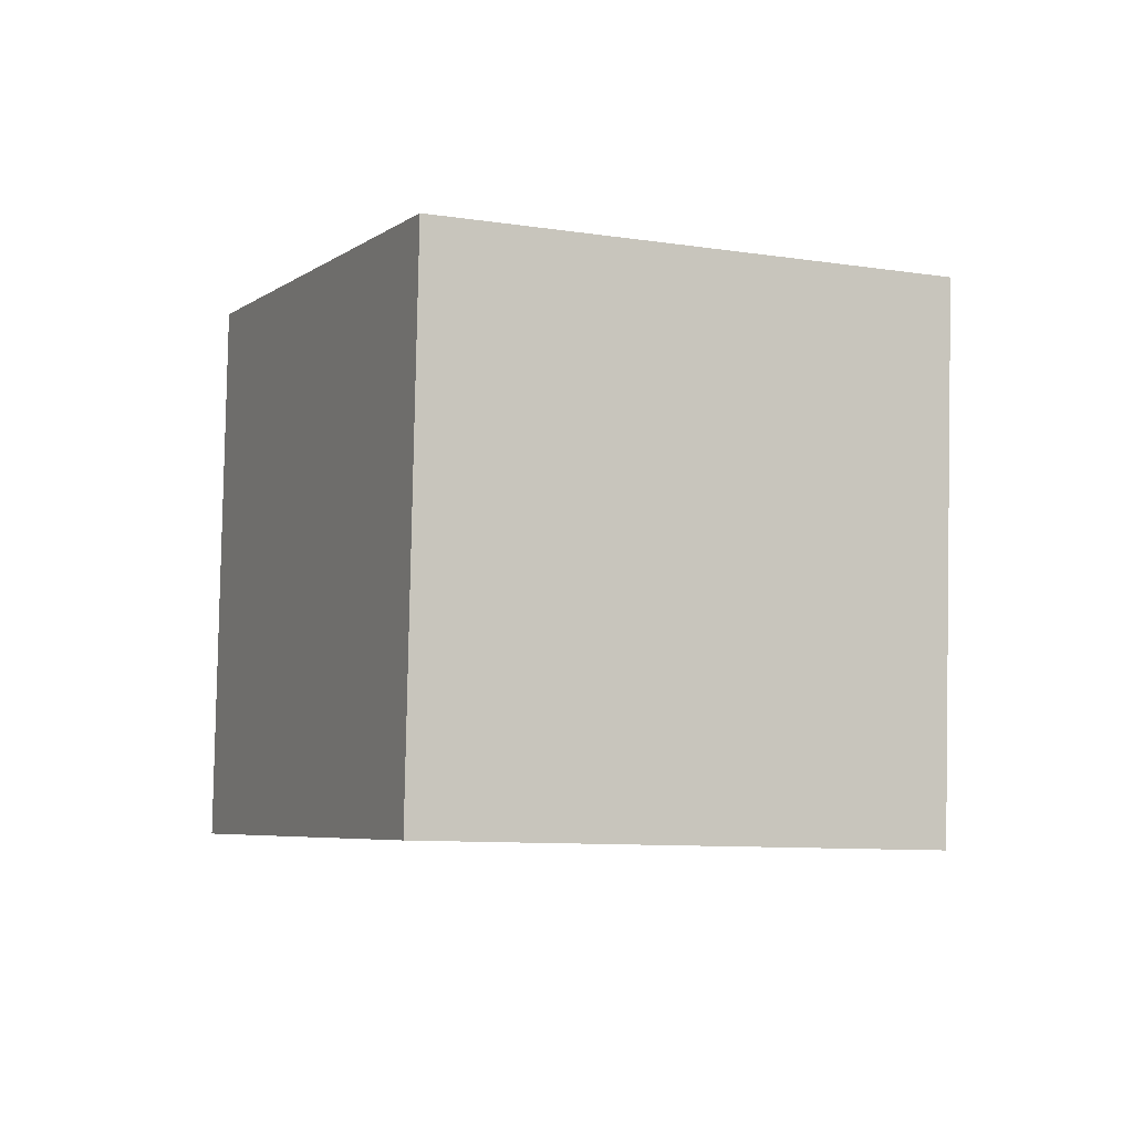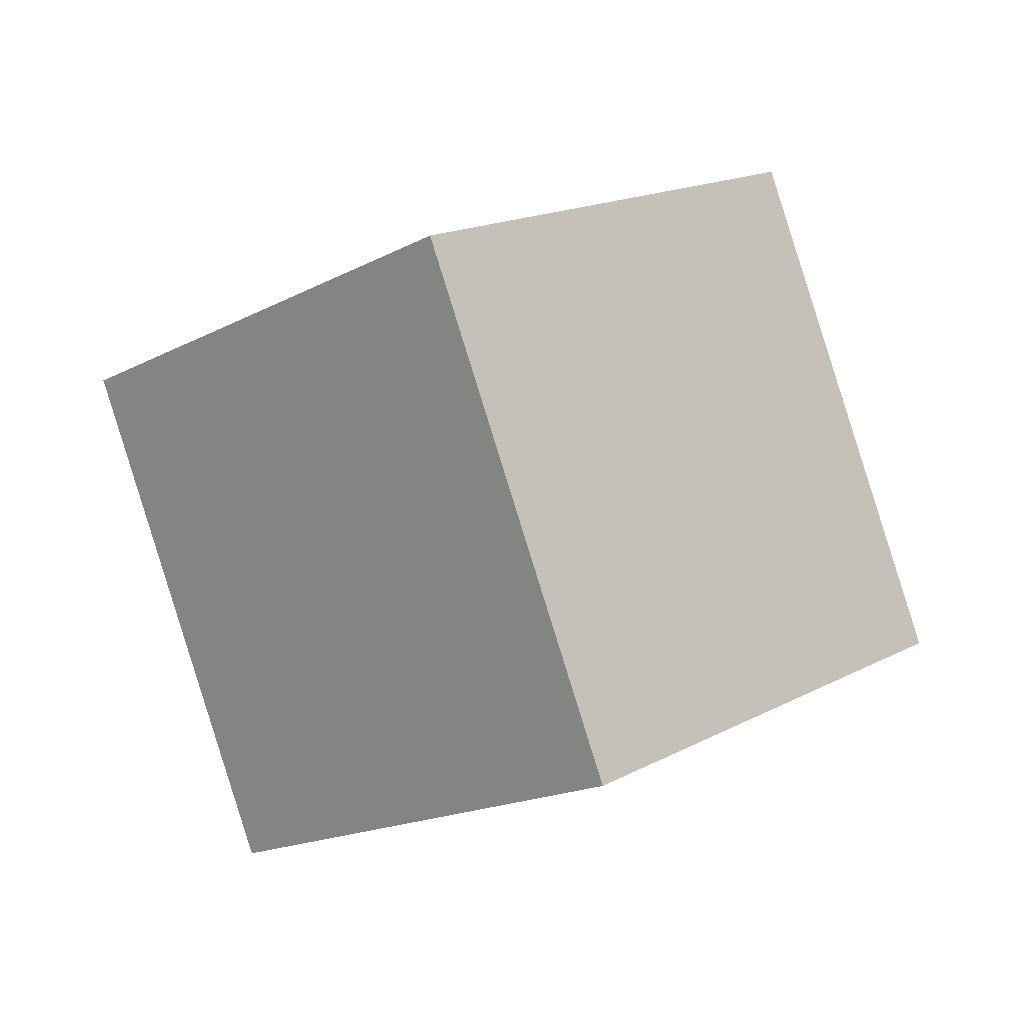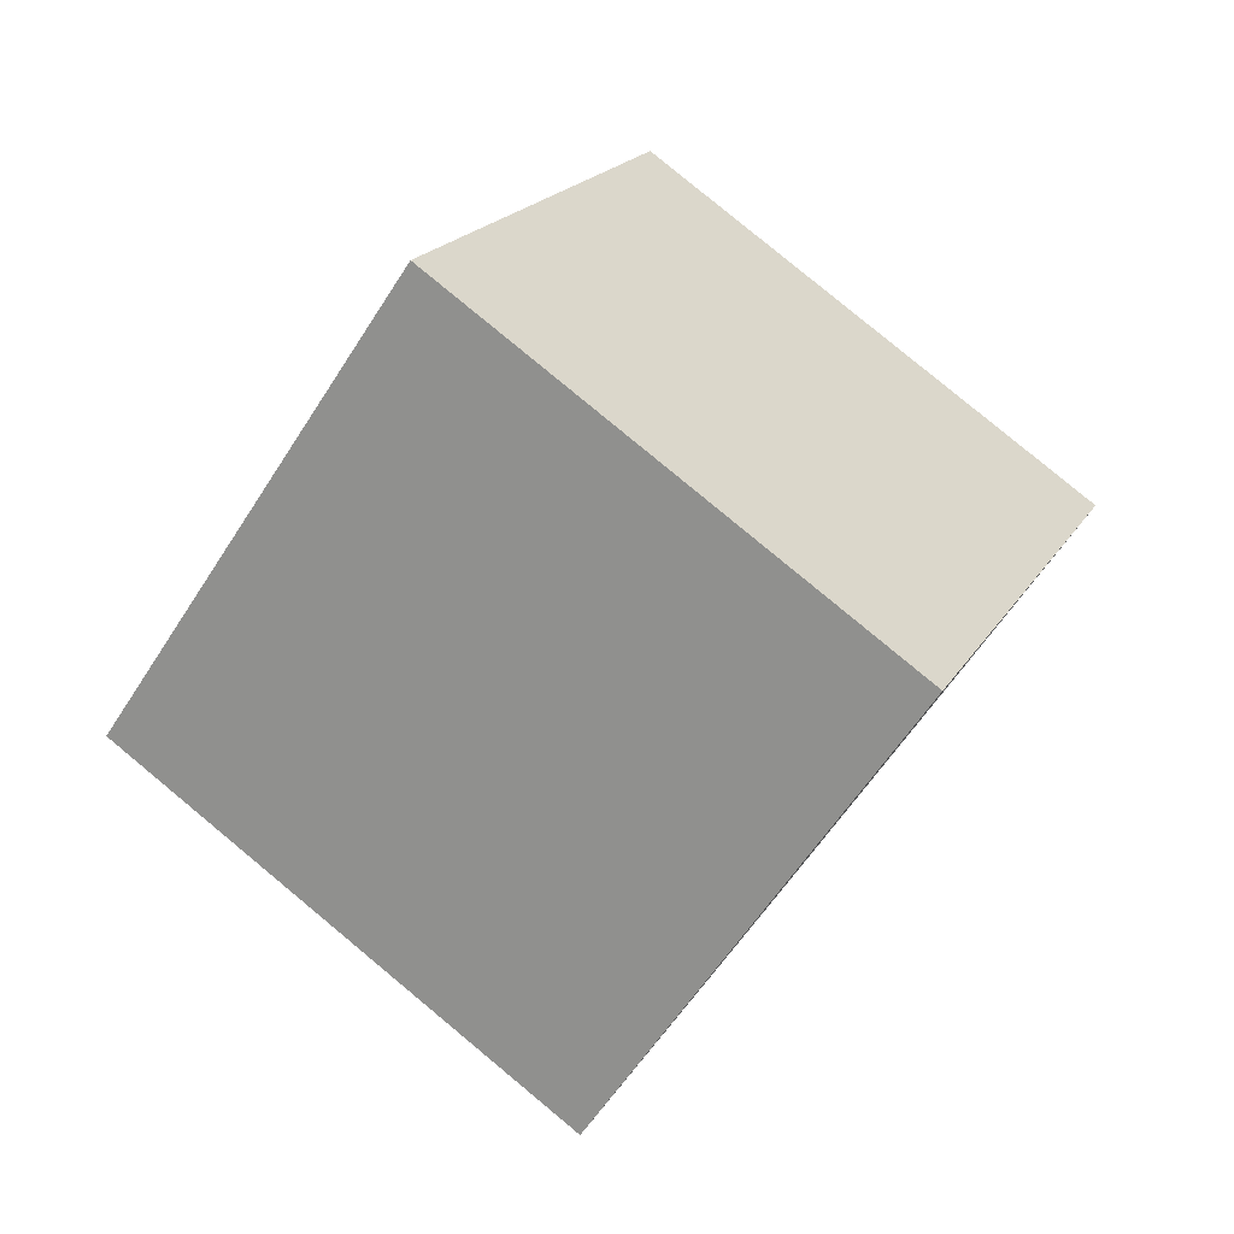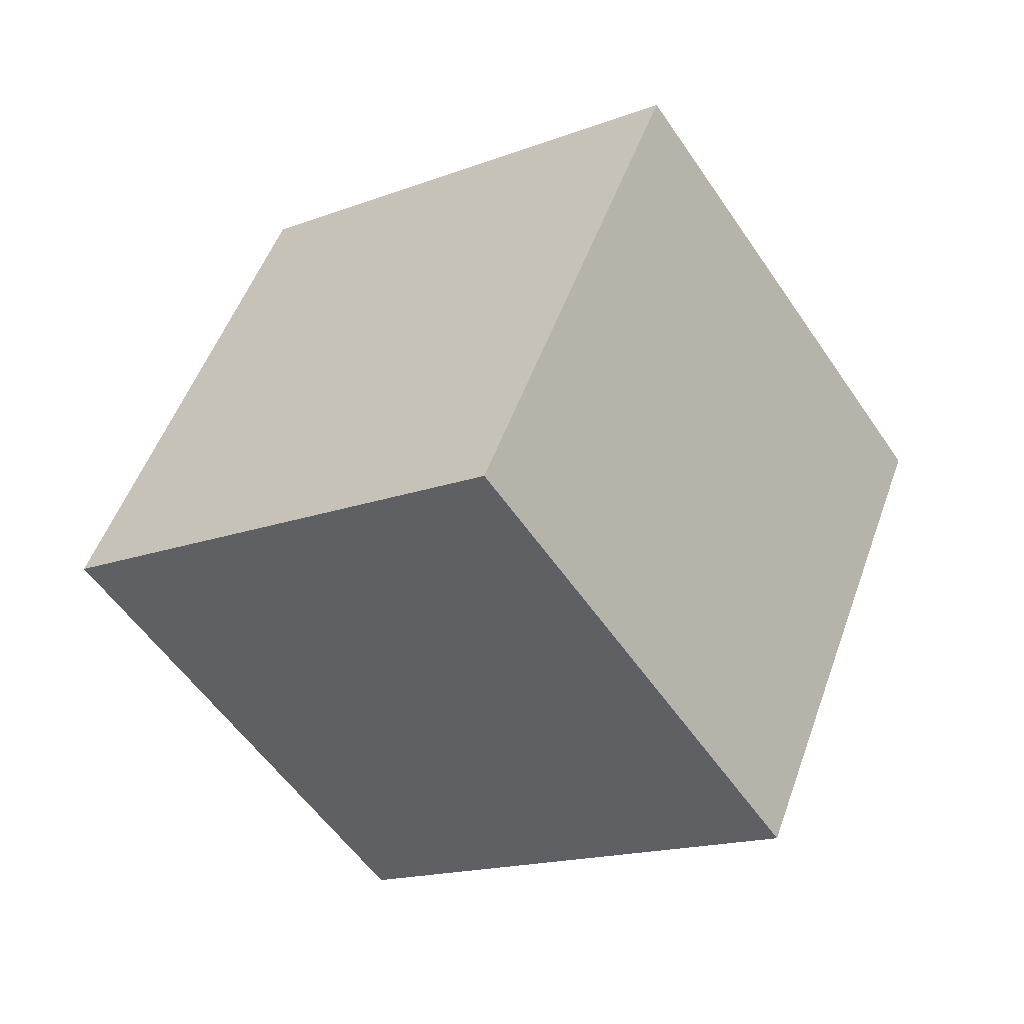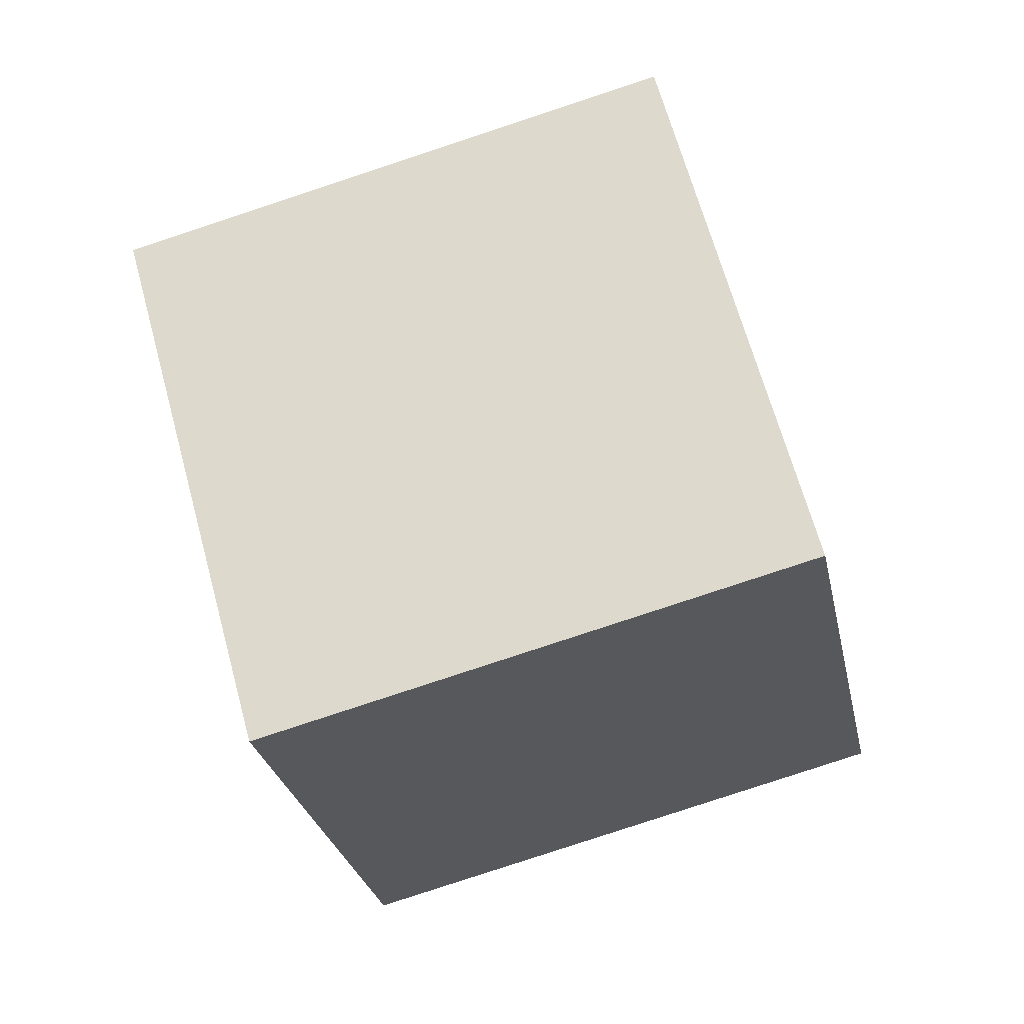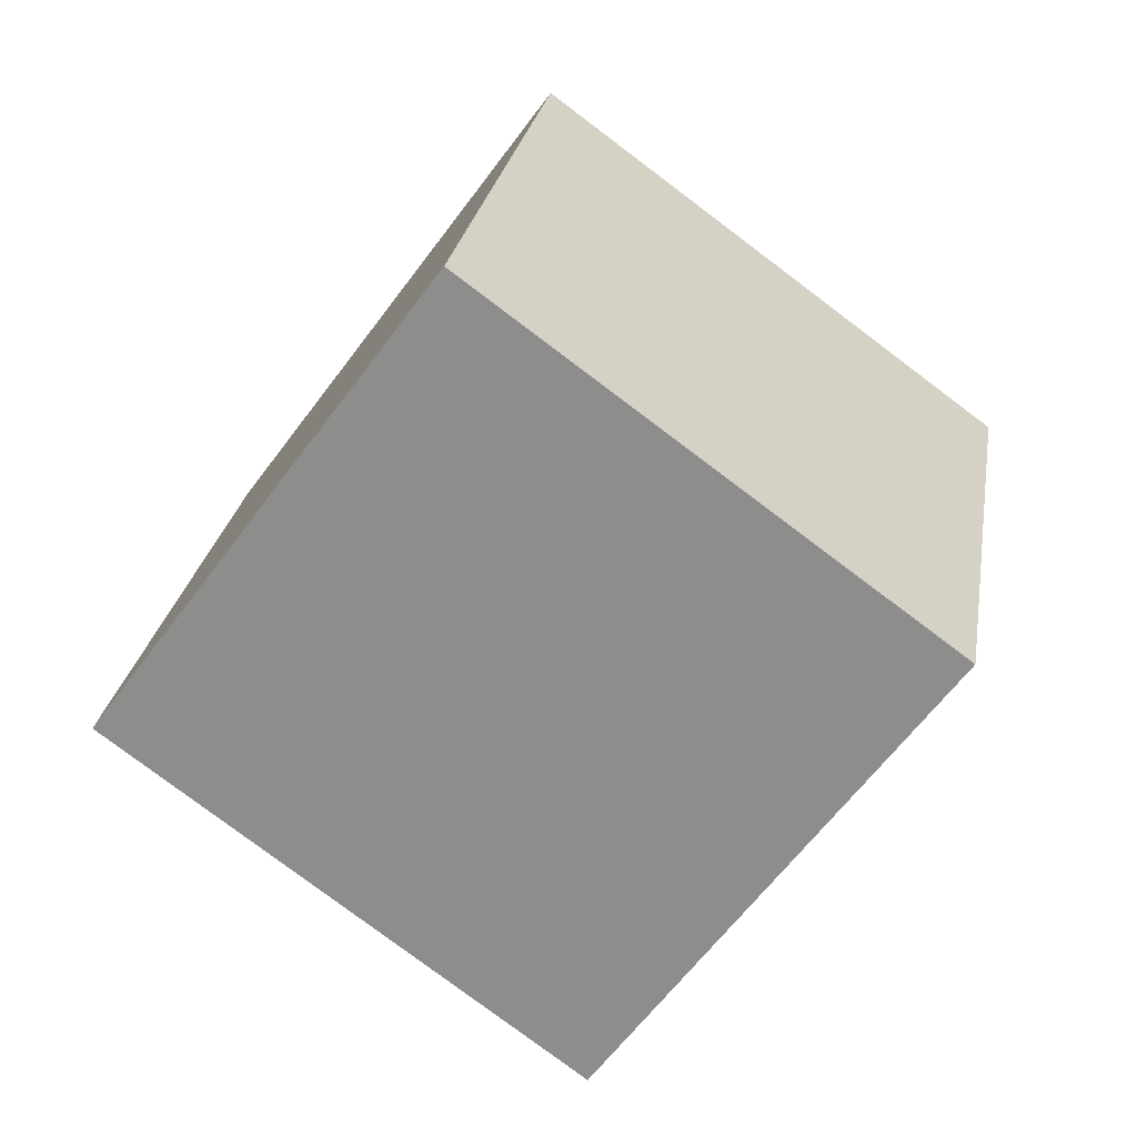
<metadata>
{"format":"obj","ext":"obj","renderer":"f3d","projection":"perspective","resolution":1024,"background":"white","views":[{"elev":-48.5,"azim":-114.3,"up":"+Z"},{"elev":73.5,"azim":156.9,"up":"+Z"},{"elev":1.8,"azim":-162.9,"up":"+Z"},{"elev":66.3,"azim":14.7,"up":"+Z"},{"elev":78.5,"azim":-56.2,"up":"+Y"},{"elev":-51.9,"azim":15.0,"up":"+Y"}]}
</metadata>
<code>
v 2.655 -8.222 -9.816
v -3.647 -5.606 -2.506
v 3.49 1.367 -12.53
v -2.812 3.983 -5.218
v 10.37 -7.123 -3.554
v 4.072 -4.506 3.756
v 11.21 2.466 -6.267
v 4.907 5.082 1.043
f 2 4 1
f 5 2 1
f 1 4 3
f 3 5 1
f 2 8 4
f 6 2 5
f 6 8 2
f 4 8 3
f 7 5 3
f 3 8 7
f 7 6 5
f 8 6 7

</code>
